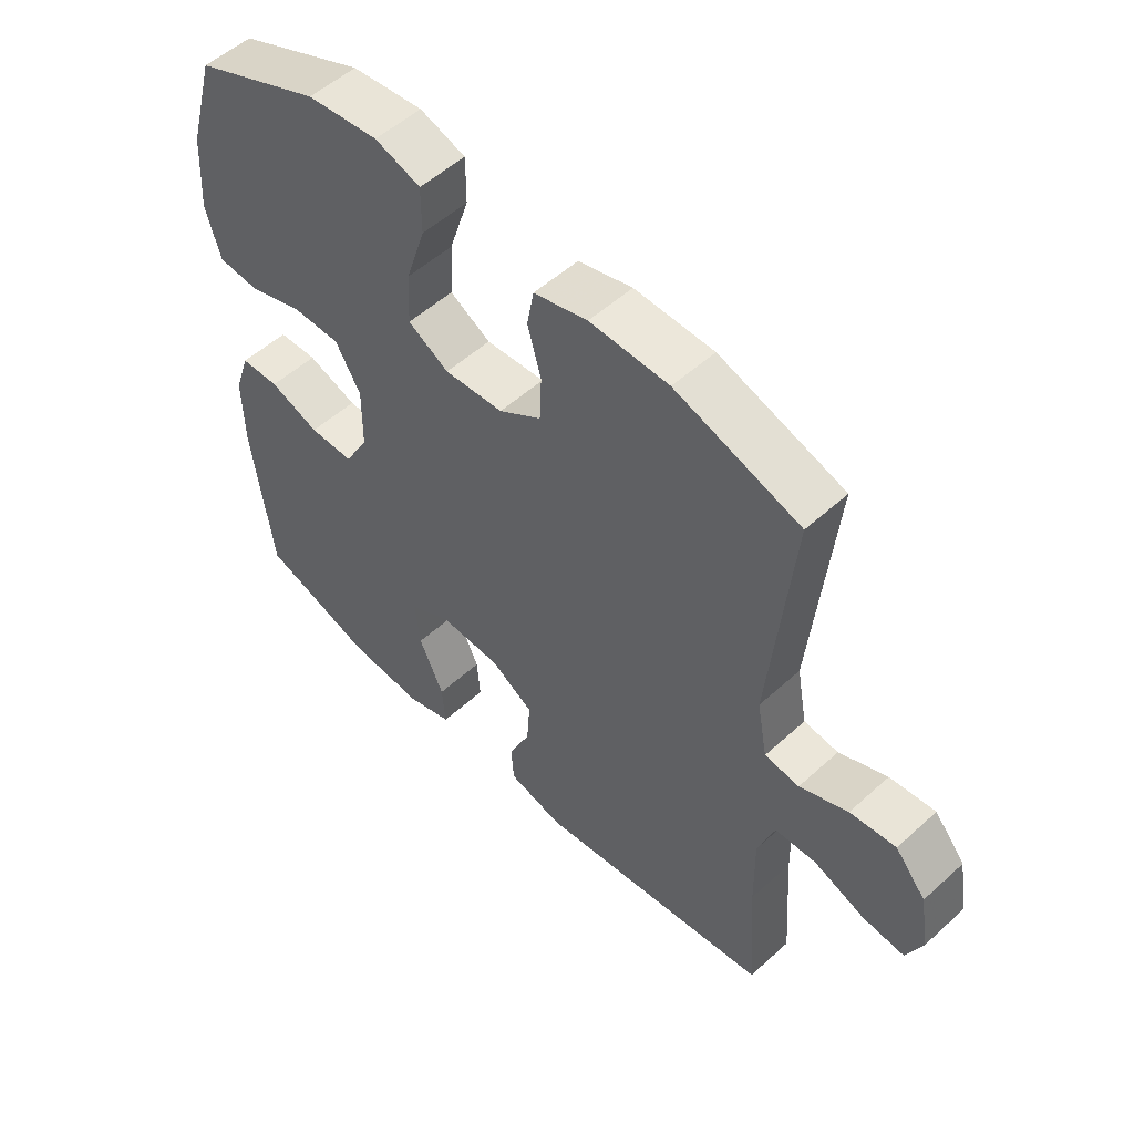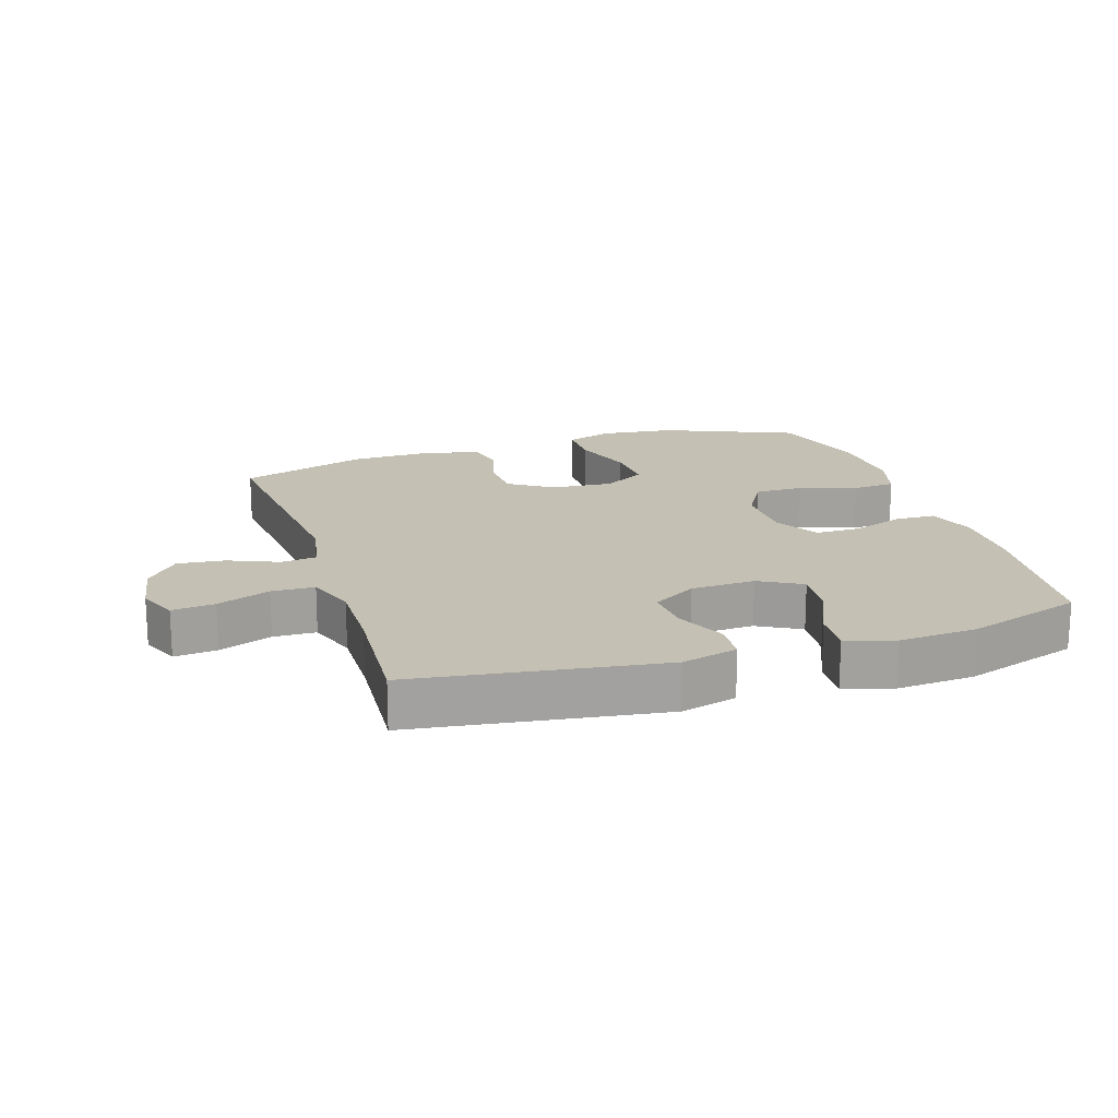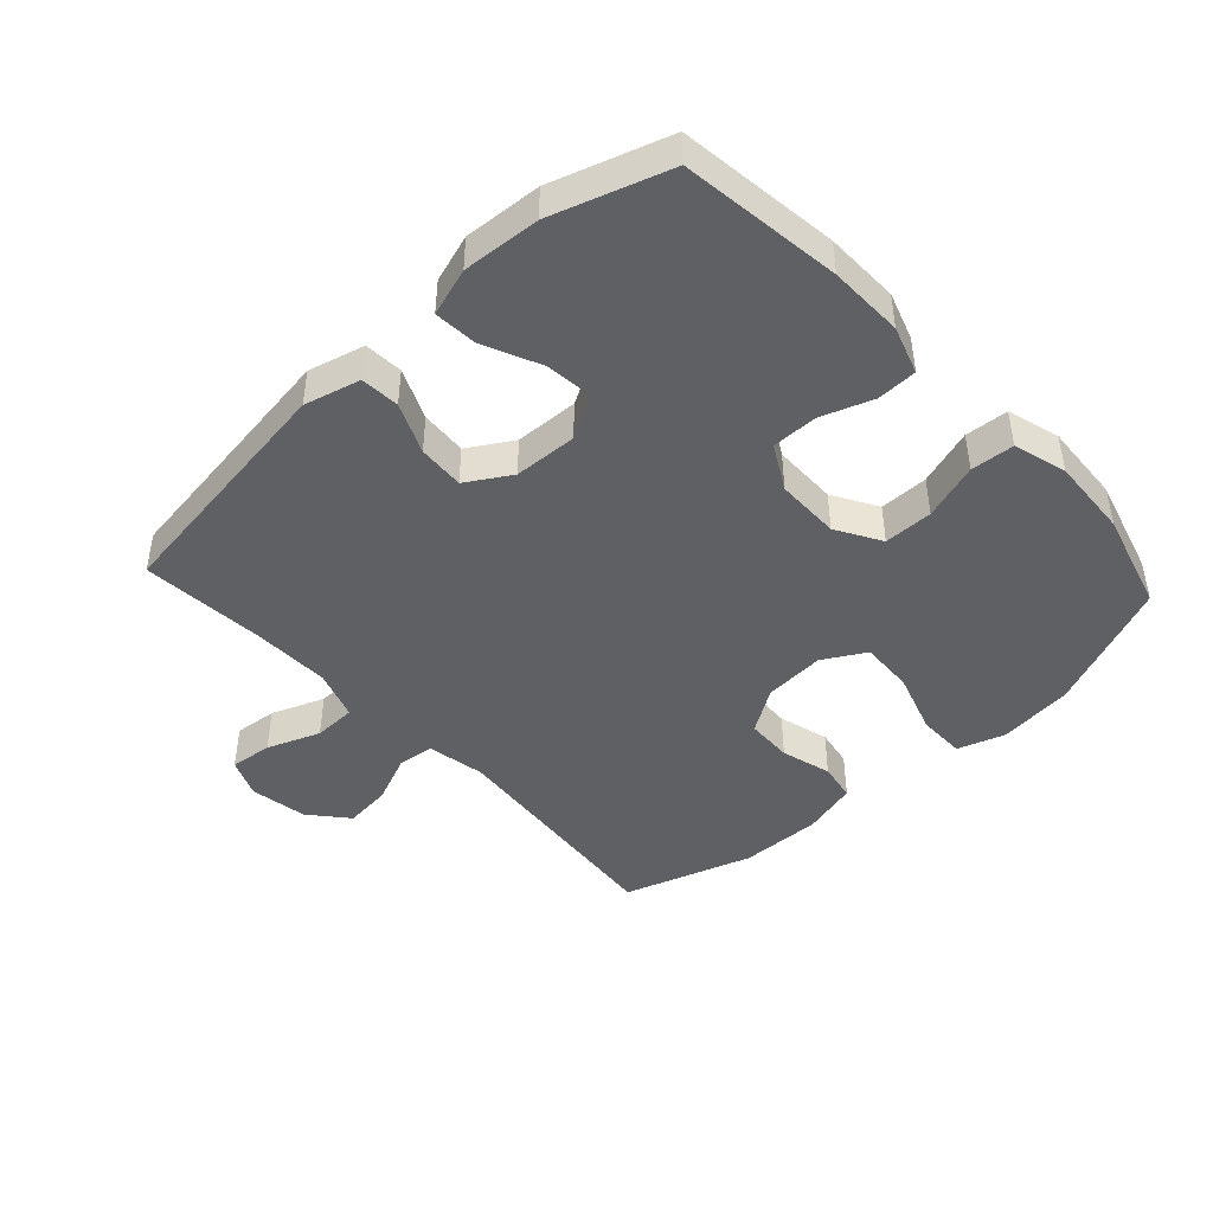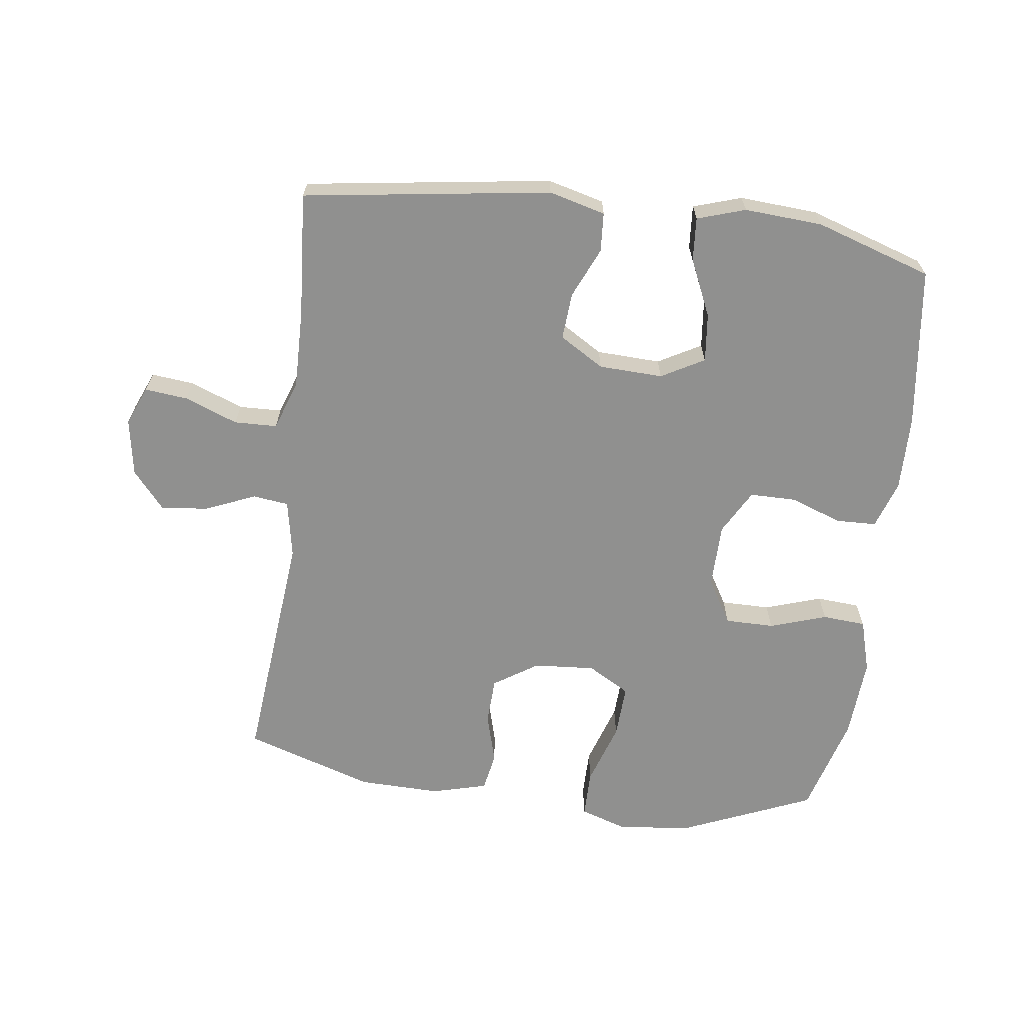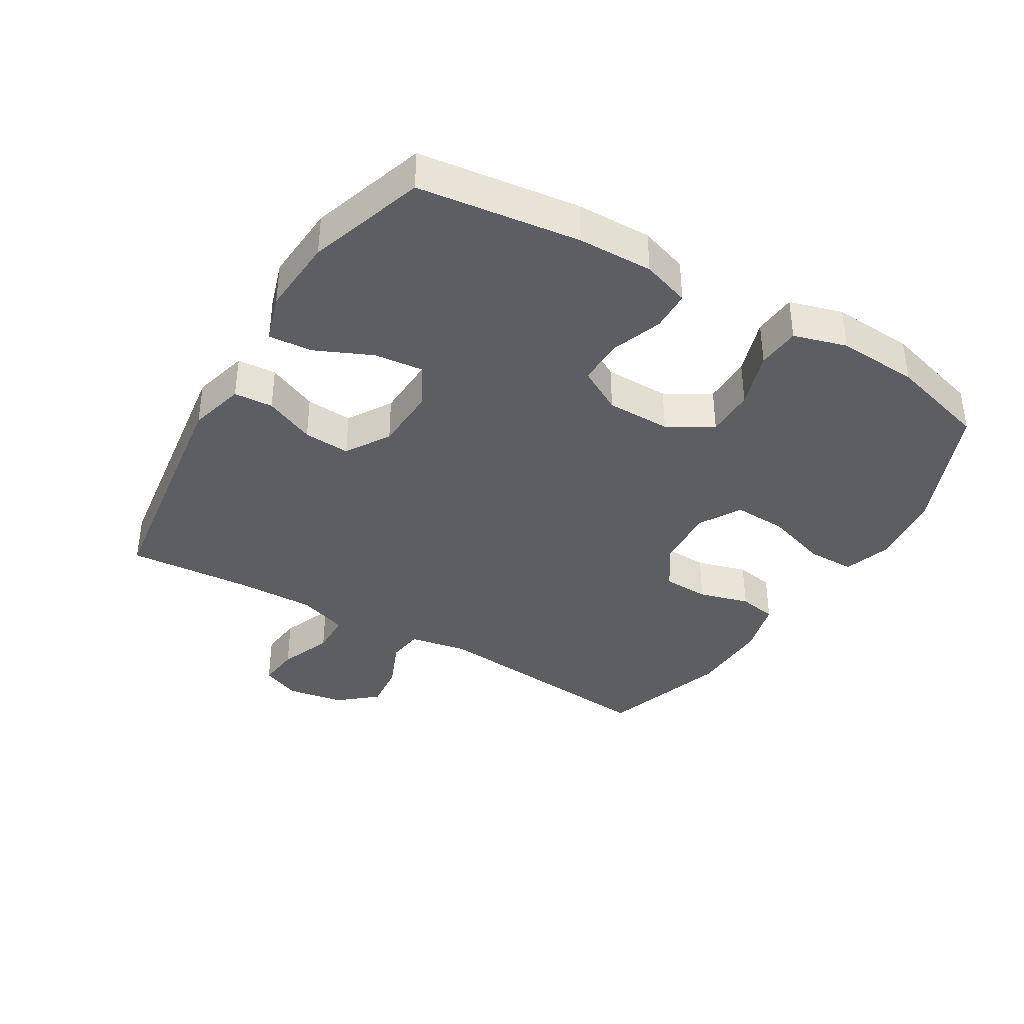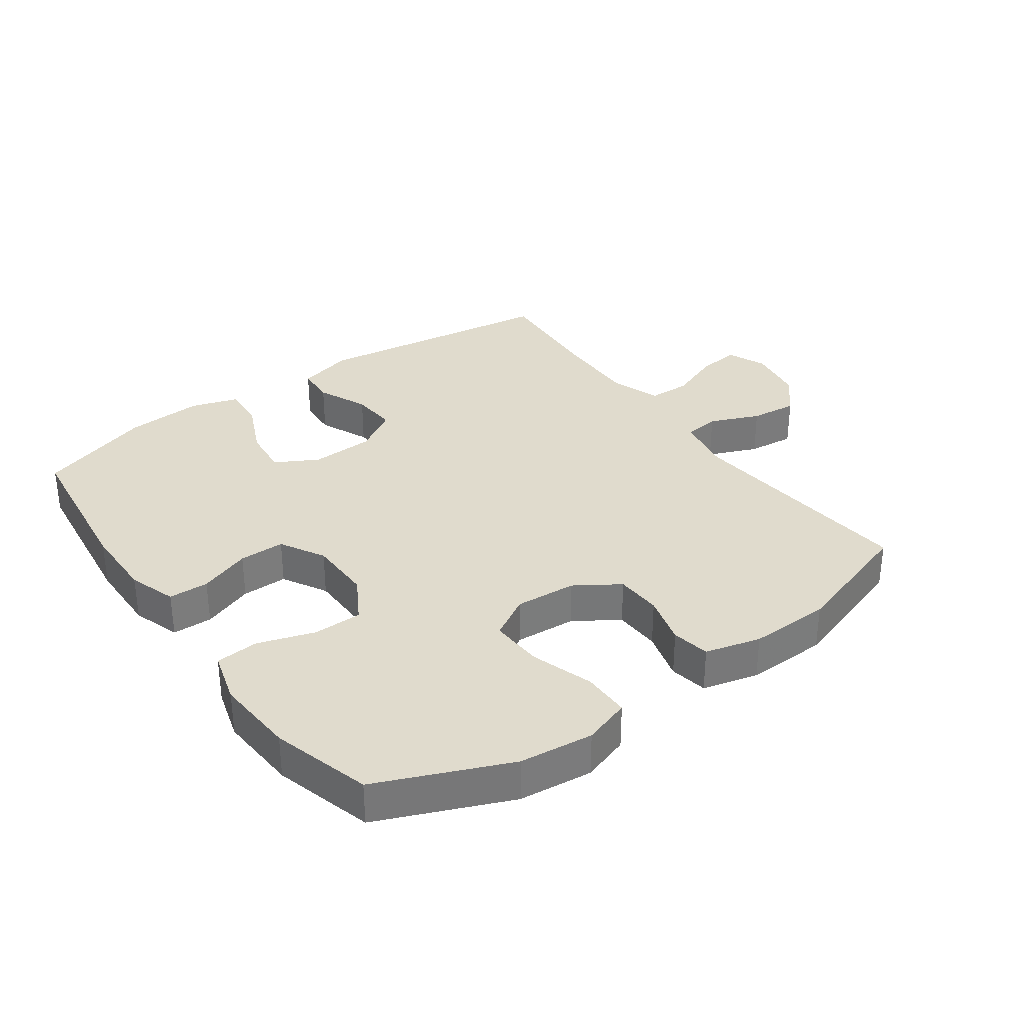
<metadata>
{"format":"obj","ext":"obj","renderer":"f3d","projection":"perspective","resolution":1024,"background":"white","views":[{"elev":53.3,"azim":45.9,"up":"+Z"},{"elev":18.0,"azim":162.2,"up":"+Y"},{"elev":-44.5,"azim":-137.3,"up":"+Y"},{"elev":-65.5,"azim":172.6,"up":"+Y"},{"elev":-37.7,"azim":-120.9,"up":"+Y"},{"elev":33.2,"azim":-35.7,"up":"+Y"}]}
</metadata>
<code>
v -0.5 0.07 0.5
v -0.294 0.07 0.587
v -0.178 0.07 0.6
v -0.104 0.07 0.576
v -0.104 0.07 0.501
v -0.136 0.07 0.403
v -0.14 0.07 0.319
v -0.074 0.07 0.281
v 0.022 0.07 0.288
v 0.091 0.07 0.333
v 0.094 0.07 0.406
v 0.072 0.07 0.485
v 0.083 0.07 0.545
v 0.17 0.07 0.568
v 0.298 0.07 0.565
v 0.5 0.07 0.5
v 0.464 0.07 0.126
v 0.481 0.07 0.035
v 0.537 0.07 0.028
v 0.615 0.07 0.061
v 0.689 0.07 0.069
v 0.739 0.07 0.01
v 0.754 0.07 -0.08
v 0.728 0.07 -0.141
v 0.661 0.07 -0.134
v 0.578 0.07 -0.102
v 0.511 0.07 -0.104
v 0.484 0.07 -0.182
v 0.486 0.07 -0.304
v 0.5 0.07 -0.5
v 0.114 0.07 -0.555
v 0.026 0.07 -0.532
v 0.022 0.07 -0.471
v 0.057 0.07 -0.392
v 0.062 0.07 -0.319
v -0.007 0.07 -0.277
v -0.107 0.07 -0.273
v -0.174 0.07 -0.31
v -0.166 0.07 -0.386
v -0.126 0.07 -0.475
v -0.121 0.07 -0.543
v -0.196 0.07 -0.567
v -0.318 0.07 -0.559
v -0.5 0.07 -0.5
v -0.532 0.07 -0.248
v -0.534 0.07 -0.131
v -0.509 0.07 -0.056
v -0.446 0.07 -0.054
v -0.365 0.07 -0.083
v -0.293 0.07 -0.083
v -0.254 0.07 -0.013
v -0.253 0.07 0.088
v -0.294 0.07 0.158
v -0.371 0.07 0.158
v -0.46 0.07 0.129
v -0.528 0.07 0.134
v -0.552 0.07 0.217
v -0.544 0.07 0.344
v -0.5 0 0.5
v -0.294 0 0.587
v -0.178 0 0.6
v -0.104 0 0.576
v -0.104 0 0.501
v -0.136 0 0.403
v -0.14 0 0.319
v -0.074 0 0.281
v 0.022 0 0.288
v 0.091 0 0.333
v 0.094 0 0.406
v 0.072 0 0.485
v 0.083 0 0.545
v 0.17 0 0.568
v 0.298 0 0.565
v 0.5 0 0.5
v 0.464 0 0.126
v 0.481 0 0.035
v 0.537 0 0.028
v 0.615 0 0.061
v 0.689 0 0.069
v 0.739 0 0.01
v 0.754 0 -0.08
v 0.728 0 -0.141
v 0.661 0 -0.134
v 0.578 0 -0.102
v 0.511 0 -0.104
v 0.484 0 -0.182
v 0.486 0 -0.304
v 0.5 0 -0.5
v 0.114 0 -0.555
v 0.026 0 -0.532
v 0.022 0 -0.471
v 0.057 0 -0.392
v 0.062 0 -0.319
v -0.007 0 -0.277
v -0.107 0 -0.273
v -0.174 0 -0.31
v -0.166 0 -0.386
v -0.126 0 -0.475
v -0.121 0 -0.543
v -0.196 0 -0.567
v -0.318 0 -0.559
v -0.5 0 -0.5
v -0.532 0 -0.248
v -0.534 0 -0.131
v -0.509 0 -0.056
v -0.446 0 -0.054
v -0.365 0 -0.083
v -0.293 0 -0.083
v -0.254 0 -0.013
v -0.253 0 0.088
v -0.294 0 0.158
v -0.371 0 0.158
v -0.46 0 0.129
v -0.528 0 0.134
v -0.552 0 0.217
v -0.544 0 0.344
f 4 5 6
f 3 4 6
f 2 3 6
f 1 2 6
f 58 1 6
f 57 58 6
f 56 57 6
f 55 56 6
f 54 55 6
f 53 54 6 7
f 52 53 7 8
f 51 52 8 9
f 50 51 9 10
f 47 48 49
f 46 47 49
f 45 46 49
f 44 45 49
f 43 44 49
f 42 43 49
f 41 42 49
f 40 41 49
f 39 40 49
f 38 39 49 50
f 37 38 50 10
f 32 33 34
f 31 32 34
f 30 31 34
f 29 30 34
f 28 29 34 35
f 27 28 35 36
f 24 25 26
f 23 24 26
f 22 23 26
f 21 22 26
f 20 21 26
f 19 20 26
f 18 19 26 27
f 15 16 17
f 14 15 17
f 13 14 17
f 12 13 17
f 11 12 17
f 10 11 17 18
f 27 36 37
f 18 27 37
f 10 18 37
f 64 63 62
f 64 62 61
f 64 61 60
f 64 60 59
f 64 59 116
f 64 116 115
f 64 115 114
f 64 114 113
f 64 113 112
f 65 64 112 111
f 66 65 111 110
f 67 66 110 109
f 68 67 109 108
f 107 106 105
f 107 105 104
f 107 104 103
f 107 103 102
f 107 102 101
f 107 101 100
f 107 100 99
f 107 99 98
f 107 98 97
f 108 107 97 96
f 68 108 96 95
f 92 91 90
f 92 90 89
f 92 89 88
f 92 88 87
f 93 92 87 86
f 94 93 86 85
f 84 83 82
f 84 82 81
f 84 81 80
f 84 80 79
f 84 79 78
f 84 78 77
f 85 84 77 76
f 75 74 73
f 75 73 72
f 75 72 71
f 75 71 70
f 75 70 69
f 76 75 69 68
f 95 94 85
f 95 85 76
f 95 76 68
f 1 59 60 2
f 2 60 61 3
f 3 61 62 4
f 4 62 63 5
f 5 63 64 6
f 6 64 65 7
f 7 65 66 8
f 8 66 67 9
f 9 67 68 10
f 10 68 69 11
f 11 69 70 12
f 12 70 71 13
f 13 71 72 14
f 14 72 73 15
f 15 73 74 16
f 16 74 75 17
f 17 75 76 18
f 18 76 77 19
f 19 77 78 20
f 20 78 79 21
f 21 79 80 22
f 22 80 81 23
f 23 81 82 24
f 24 82 83 25
f 25 83 84 26
f 26 84 85 27
f 27 85 86 28
f 28 86 87 29
f 29 87 88 30
f 30 88 89 31
f 31 89 90 32
f 32 90 91 33
f 33 91 92 34
f 34 92 93 35
f 35 93 94 36
f 36 94 95 37
f 37 95 96 38
f 38 96 97 39
f 39 97 98 40
f 40 98 99 41
f 41 99 100 42
f 42 100 101 43
f 43 101 102 44
f 44 102 103 45
f 45 103 104 46
f 46 104 105 47
f 47 105 106 48
f 48 106 107 49
f 49 107 108 50
f 50 108 109 51
f 51 109 110 52
f 52 110 111 53
f 53 111 112 54
f 54 112 113 55
f 55 113 114 56
f 56 114 115 57
f 57 115 116 58
f 58 116 59 1

</code>
